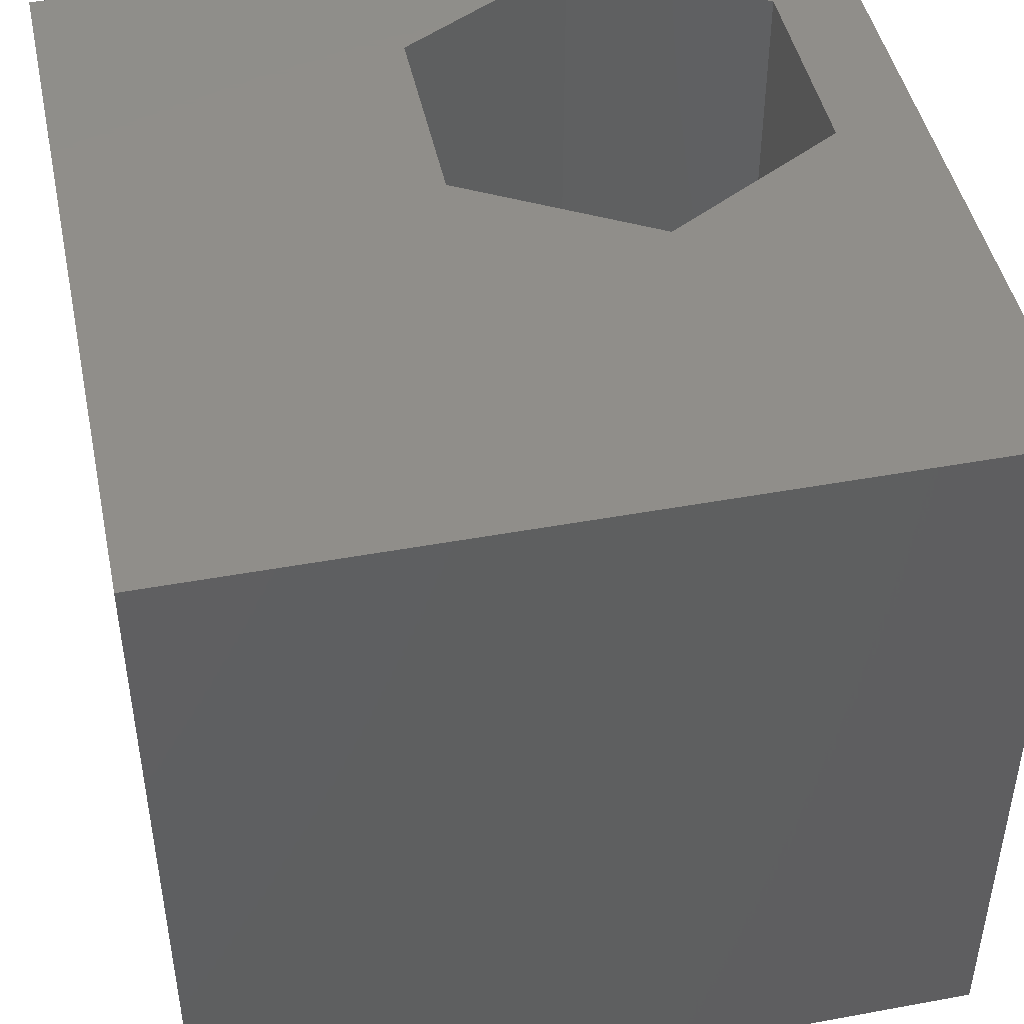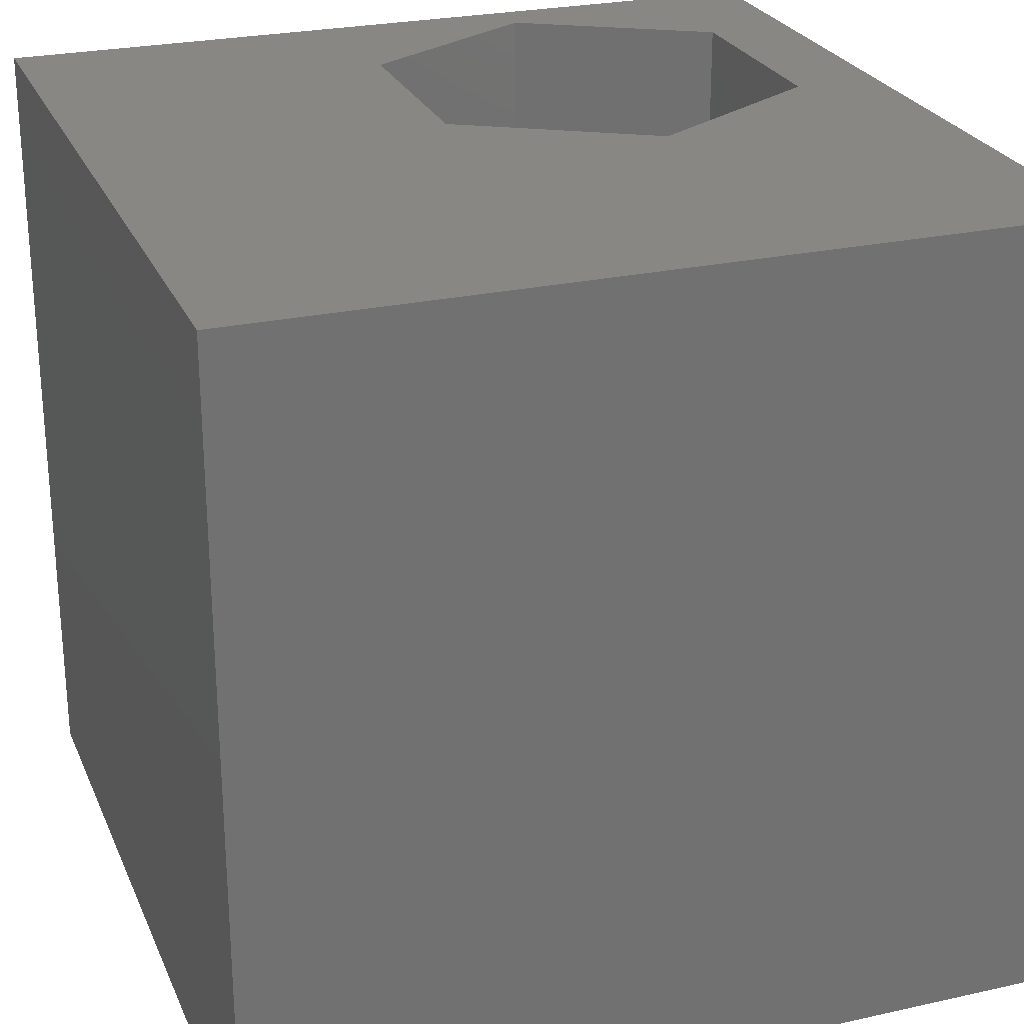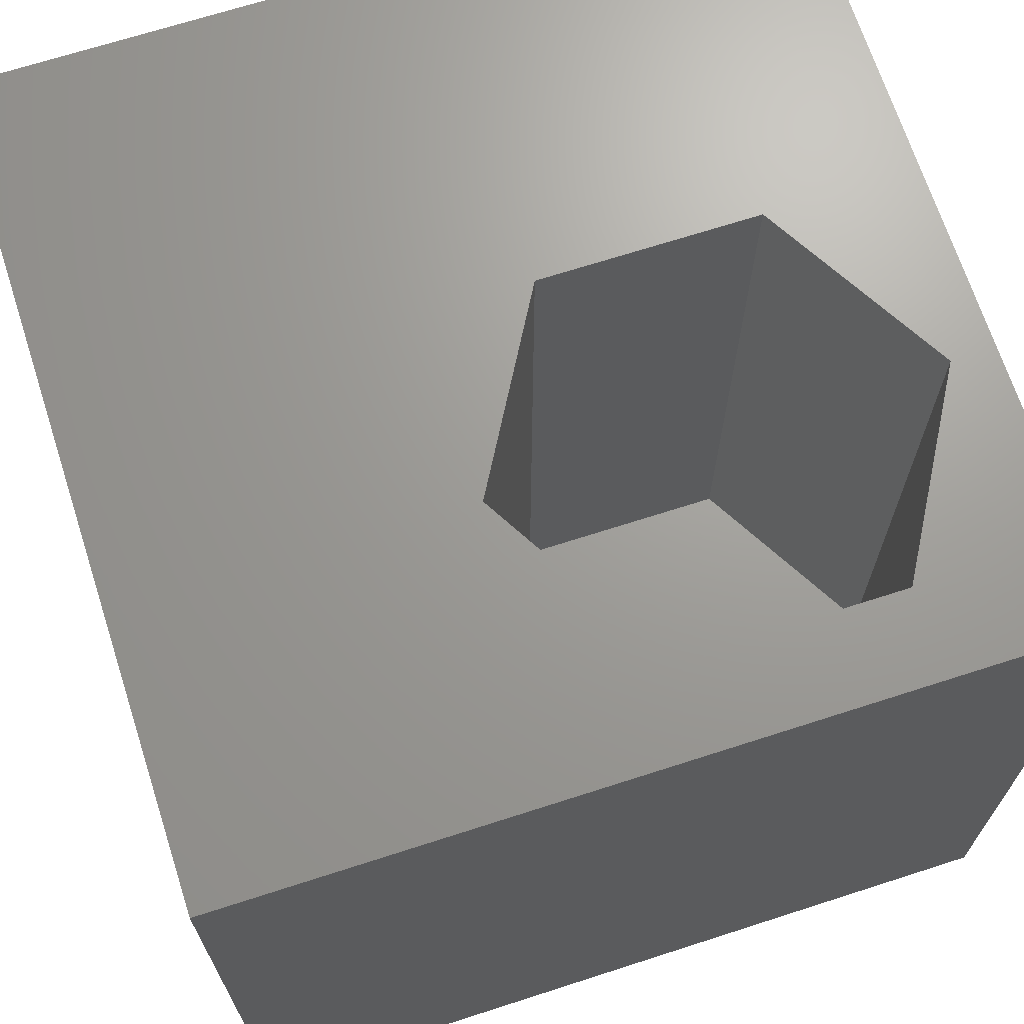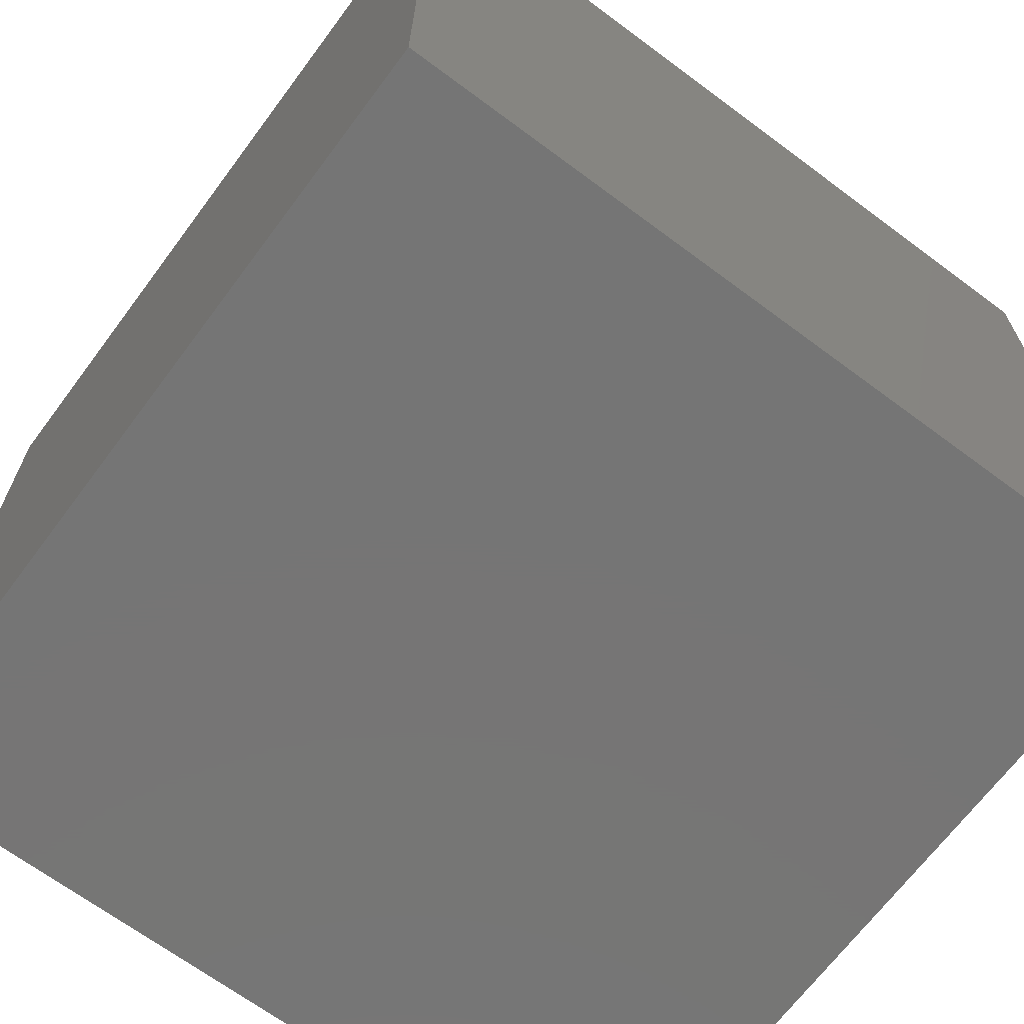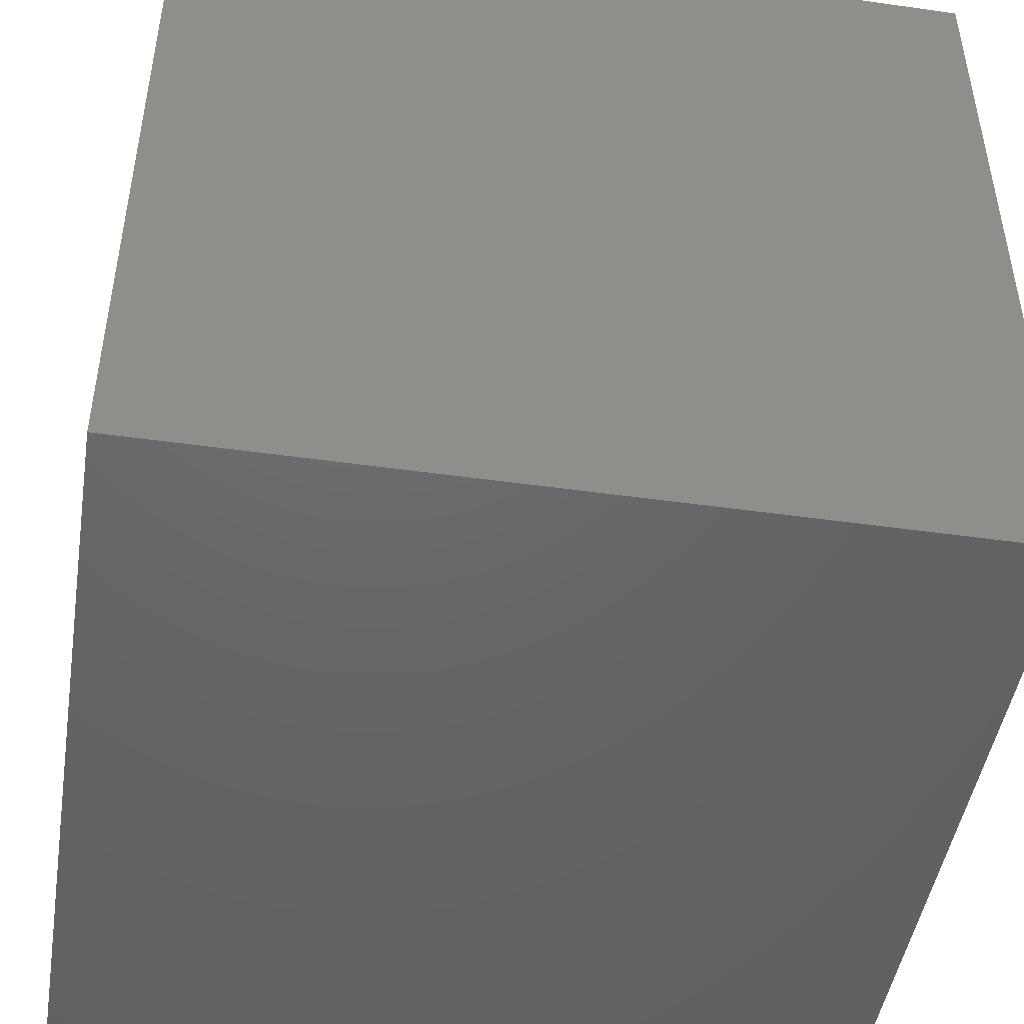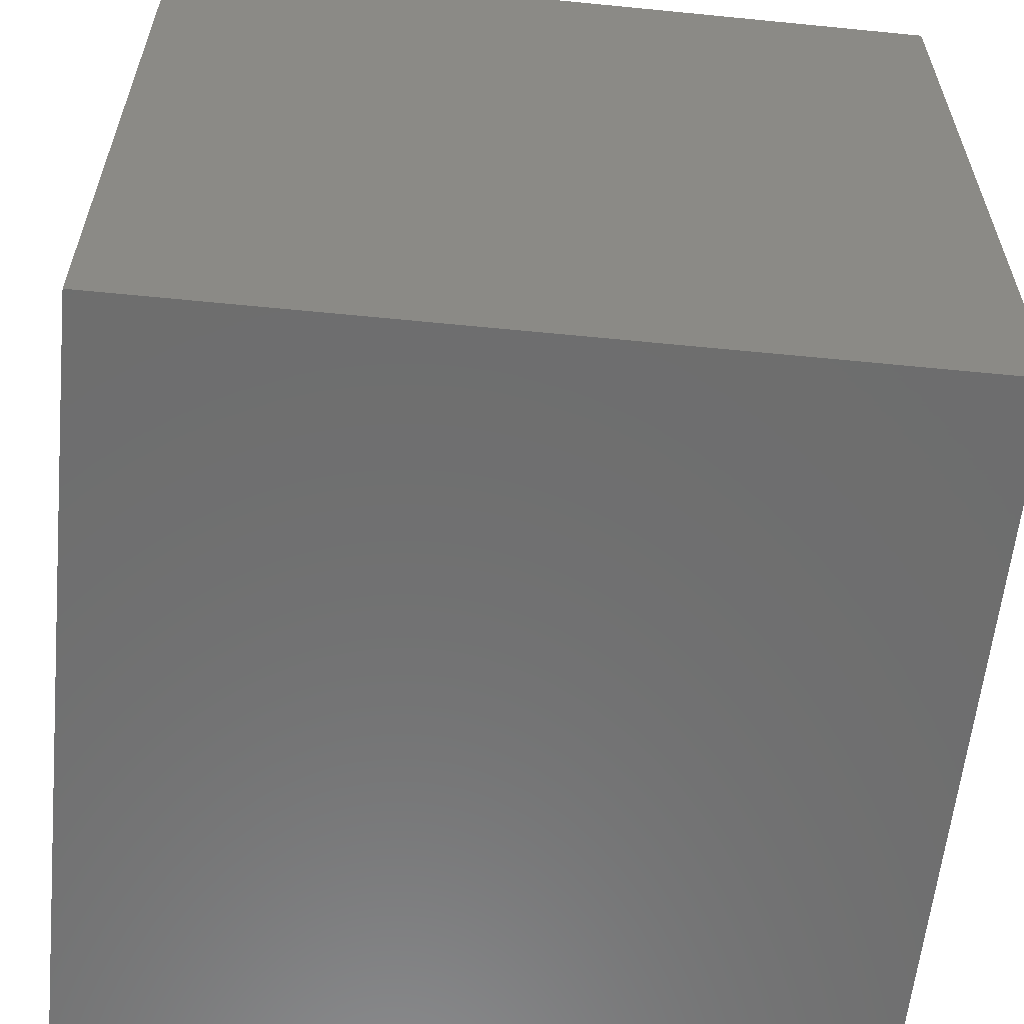
<metadata>
{"format":"stl","ext":"stl","renderer":"f3d","projection":"perspective","resolution":1024,"background":"white","views":[{"elev":46.0,"azim":-101.9,"up":"+Z"},{"elev":25.6,"azim":-109.6,"up":"+Z"},{"elev":68.8,"azim":-17.9,"up":"+Z"},{"elev":-67.8,"azim":-126.7,"up":"+Z"},{"elev":-47.0,"azim":80.9,"up":"+Z"},{"elev":-59.8,"azim":84.2,"up":"+Y"}]}
</metadata>
<code>
# stl→obj: 20 verts, 36 faces
v 0 10 10
v 0 10 0
v 0 0 10
v 0 0 0
v 9.462 3.363 10
v 10 0 10
v 10 10 10
v 8.134 1.062 10
v 5.477 1.062 10
v 4.148 3.363 10
v 5.477 5.664 10
v 8.134 5.664 10
v 10 10 0
v 10 0 0
v 4.148 3.363 1.404
v 5.477 5.664 1.404
v 8.134 5.664 1.404
v 9.462 3.363 1.404
v 8.134 1.062 1.404
v 5.477 1.062 1.404
f 1 2 3
f 3 2 4
f 5 6 7
f 5 8 6
f 6 8 9
f 6 9 3
f 3 9 10
f 3 10 1
f 1 10 11
f 1 11 7
f 7 11 12
f 7 12 5
f 13 7 14
f 14 7 6
f 2 13 4
f 4 13 14
f 7 13 1
f 1 13 2
f 14 6 4
f 4 6 3
f 15 16 10
f 10 16 11
f 16 17 11
f 11 17 12
f 17 18 12
f 12 18 5
f 18 19 5
f 5 19 8
f 19 20 8
f 8 20 9
f 20 15 9
f 9 15 10
f 20 19 15
f 15 19 18
f 15 18 16
f 16 18 17

</code>
